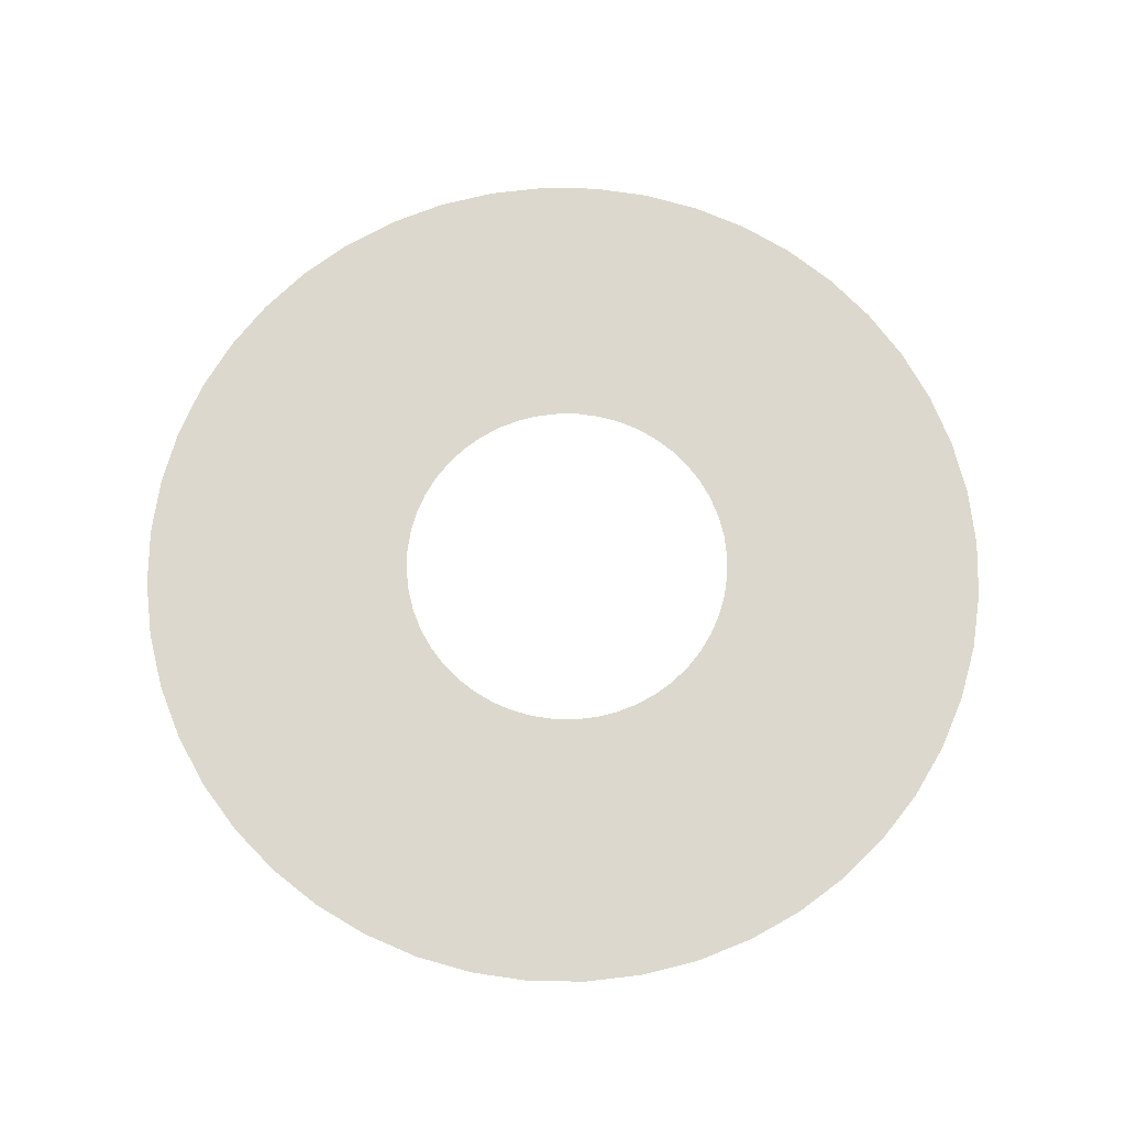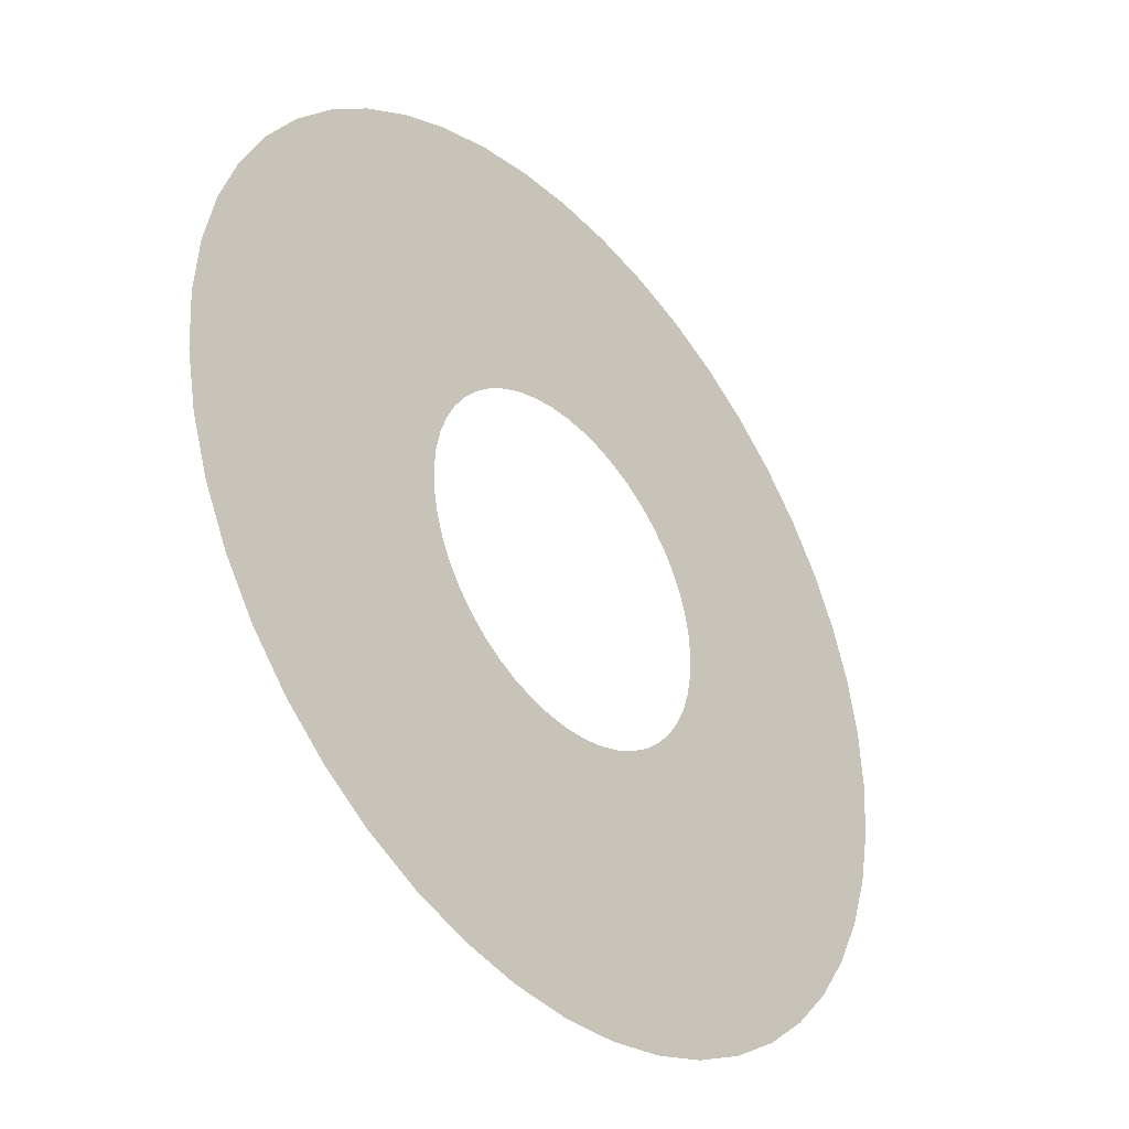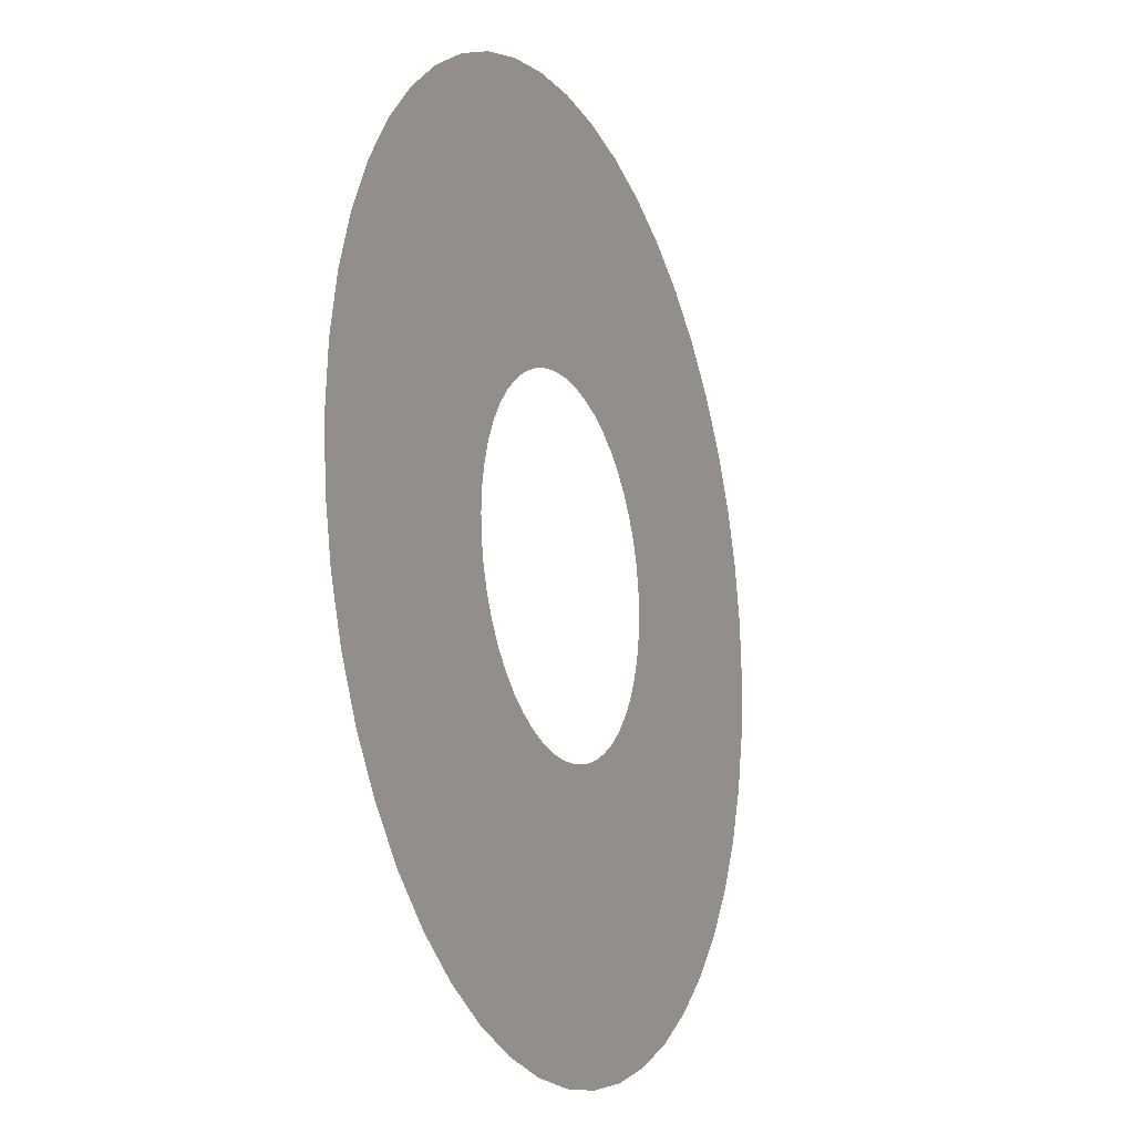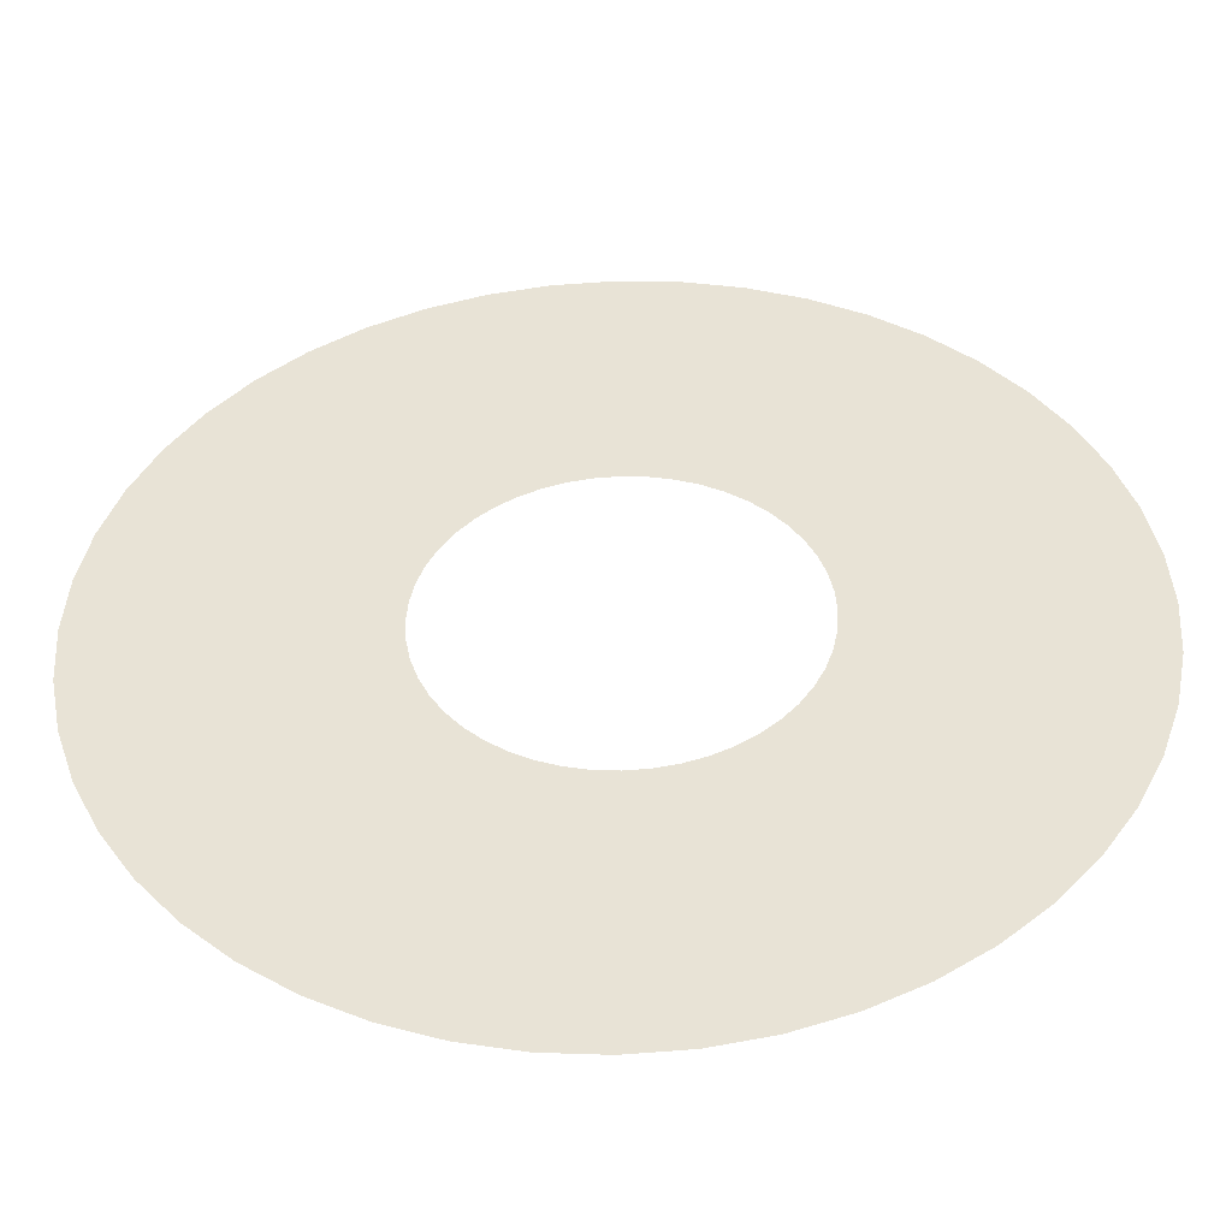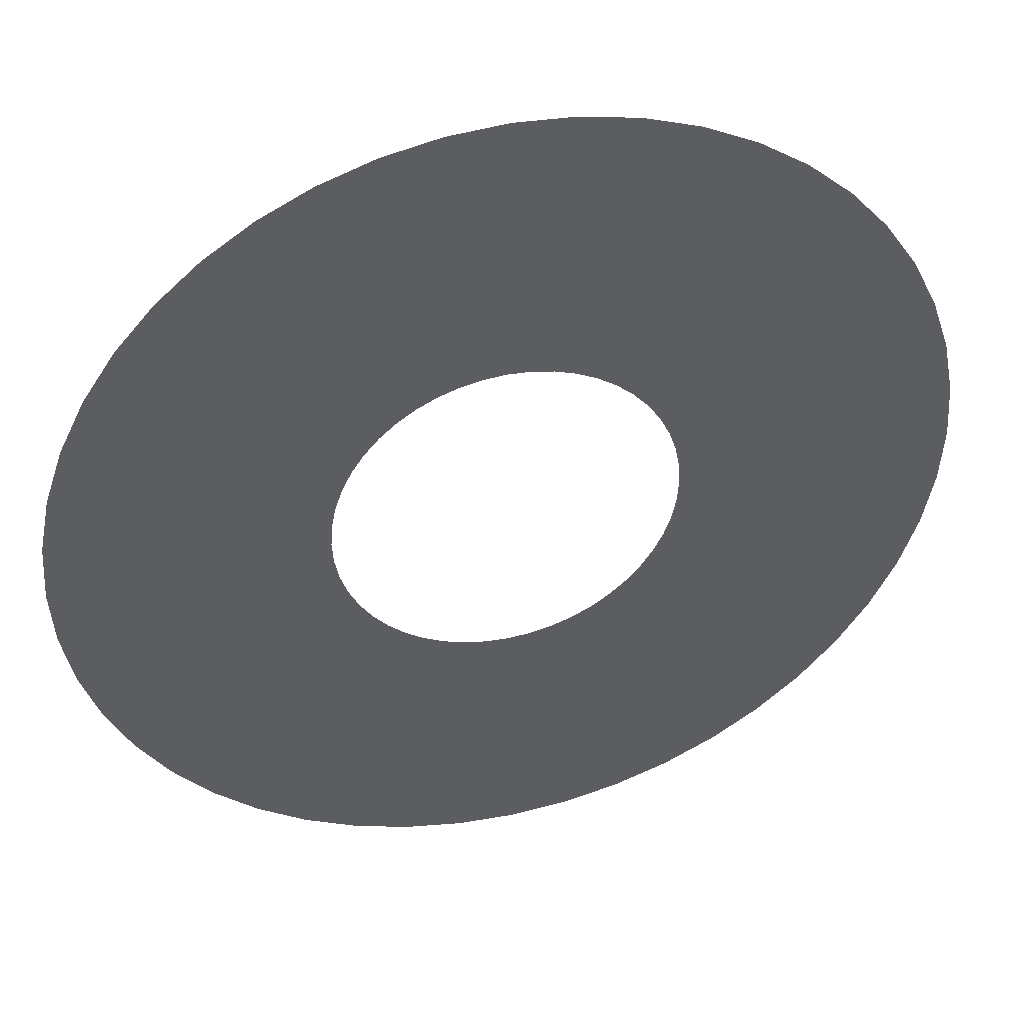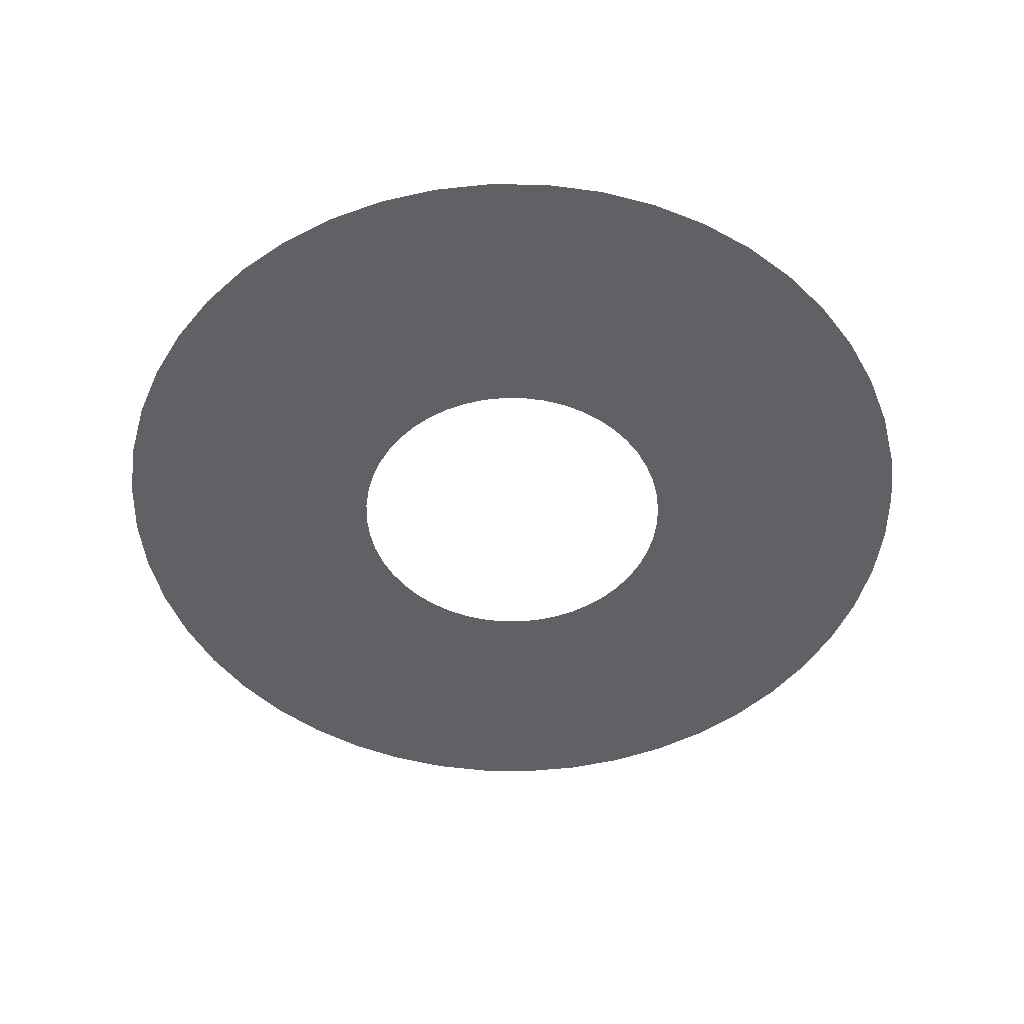
<metadata>
{"format":"obj","ext":"obj","renderer":"f3d","projection":"perspective","resolution":1024,"background":"white","views":[{"elev":72.5,"azim":4.6,"up":"+Y"},{"elev":-38.6,"azim":-49.7,"up":"+Z"},{"elev":-16.0,"azim":113.2,"up":"+Z"},{"elev":-47.3,"azim":1.9,"up":"+Z"},{"elev":43.0,"azim":165.1,"up":"+Z"},{"elev":-50.1,"azim":-87.1,"up":"+Y"}]}
</metadata>
<code>
g FX_MESH_Ring_009
v 0.08214 3.59e-08 7.069e-09
v 0.2076 5.039e-08 1.813e-08
v 0.08145 3.665e-08 -0.01046
v 0.2058 5.252e-08 -0.0271
v 0.07941 3.738e-08 -0.02075
v 0.2005 5.459e-08 -0.05373
v 0.07603 3.807e-08 -0.03067
v 0.1918 5.655e-08 -0.07944
v 0.0714 3.869e-08 -0.04008
v 0.1798 5.836e-08 -0.1038
v 0.06557 3.923e-08 -0.04879
v 0.1647 5.995e-08 -0.1264
v 0.05866 3.967e-08 -0.05668
v 0.1468 6.128e-08 -0.1468
v 0.05078 4e-08 -0.06359
v 0.1264 6.231e-08 -0.1647
v 0.04206 4.02e-08 -0.06941
v 0.1038 6.301e-08 -0.1798
v 0.03266 4.025e-08 -0.07405
v 0.07944 6.334e-08 -0.1918
v 0.02273 4.015e-08 -0.07742
v 0.05373 6.328e-08 -0.2005
v 0.01245 3.99e-08 -0.07947
v 0.0271 6.281e-08 -0.2058
v 0.001984 3.949e-08 -0.08015
v -0 6.192e-08 -0.2076
v -0.008478 3.891e-08 -0.07947
v -0.0271 6.061e-08 -0.2058
v -0.01876 3.816e-08 -0.07742
v -0.05373 5.887e-08 -0.2005
v -0.02869 3.726e-08 -0.07405
v -0.07944 5.673e-08 -0.1918
v -0.03809 3.621e-08 -0.06941
v -0.1038 5.42e-08 -0.1798
v -0.04681 3.502e-08 -0.06359
v -0.1264 5.13e-08 -0.1647
v -0.05469 3.37e-08 -0.05668
v -0.1468 4.806e-08 -0.1468
v -0.06161 3.226e-08 -0.04879
v -0.1647 4.453e-08 -0.1264
v -0.06743 3.073e-08 -0.04008
v -0.1798 4.074e-08 -0.1038
v -0.07207 2.911e-08 -0.03067
v -0.1918 3.673e-08 -0.07944
v -0.07544 2.743e-08 -0.02075
v -0.2005 3.256e-08 -0.05373
v -0.07748 2.57e-08 -0.01046
v -0.2058 2.829e-08 -0.0271
v -0.07817 2.396e-08 7.62e-11
v -0.2076 2.396e-08 1.864e-11
v -0.07748 2.221e-08 0.01046
v -0.2058 1.963e-08 0.0271
v -0.07544 2.049e-08 0.02075
v -0.2005 1.535e-08 0.05373
v -0.07207 1.881e-08 0.03067
v -0.1918 1.118e-08 0.07944
v -0.06743 1.719e-08 0.04008
v -0.1798 7.18e-09 0.1038
v -0.06161 1.565e-08 0.04879
v -0.1647 3.387e-09 0.1264
v -0.05469 1.422e-08 0.05668
v -0.1468 -1.48e-10 0.1468
v -0.04681 1.289e-08 0.06359
v -0.1264 -3.384e-09 0.1647
v -0.03809 1.17e-08 0.06941
v -0.1038 -6.283e-09 0.1798
v -0.02869 1.065e-08 0.07405
v -0.07944 -8.816e-09 0.1918
v -0.01876 9.751e-09 0.07742
v -0.05373 -1.096e-08 0.2005
v -0.008478 9.01e-09 0.07947
v -0.0271 -1.269e-08 0.2058
v 0.001984 8.43e-09 0.08015
v -0 -1.4e-08 0.2076
v 0.01245 8.014e-09 0.07947
v 0.0271 -1.489e-08 0.2058
v 0.02273 7.76e-09 0.07742
v 0.05373 -1.536e-08 0.2005
v 0.03266 7.664e-09 0.07405
v 0.07944 -1.542e-08 0.1918
v 0.04206 7.72e-09 0.06941
v 0.1038 -1.509e-08 0.1798
v 0.05078 7.916e-09 0.06359
v 0.1264 -1.44e-08 0.1647
v 0.05866 8.243e-09 0.05668
v 0.1468 -1.336e-08 0.1468
v 0.06557 8.685e-09 0.04879
v 0.1647 -1.203e-08 0.1264
v 0.0714 9.226e-09 0.04008
v 0.1798 -1.044e-08 0.1038
v 0.07603 9.849e-09 0.03067
v 0.1918 -8.639e-09 0.07944
v 0.07941 1.054e-08 0.02075
v 0.2005 -6.675e-09 0.05373
v 0.08145 1.126e-08 0.01046
v 0.2058 -4.601e-09 0.0271
v 0.08214 1.201e-08 -6.945e-09
v 0.2076 -2.473e-09 -1.817e-08
g FX_MESH_Ring_009_0
f 3 2 1
f 2 3 4
f 5 4 3
f 4 5 6
f 7 6 5
f 6 7 8
f 9 8 7
f 8 9 10
f 11 10 9
f 10 11 12
f 13 12 11
f 12 13 14
f 15 14 13
f 14 15 16
f 17 16 15
f 16 17 18
f 19 18 17
f 18 19 20
f 21 20 19
f 20 21 22
f 23 22 21
f 22 23 24
f 25 24 23
f 24 25 26
f 27 26 25
f 26 27 28
f 29 28 27
f 28 29 30
f 31 30 29
f 30 31 32
f 33 32 31
f 32 33 34
f 35 34 33
f 34 35 36
f 37 36 35
f 36 37 38
f 39 38 37
f 38 39 40
f 41 40 39
f 40 41 42
f 43 42 41
f 42 43 44
f 45 44 43
f 44 45 46
f 47 46 45
f 46 47 48
f 49 48 47
f 48 49 50
f 51 50 49
f 50 51 52
f 53 52 51
f 52 53 54
f 55 54 53
f 54 55 56
f 57 56 55
f 56 57 58
f 59 58 57
f 58 59 60
f 61 60 59
f 60 61 62
f 63 62 61
f 62 63 64
f 65 64 63
f 64 65 66
f 67 66 65
f 66 67 68
f 69 68 67
f 68 69 70
f 71 70 69
f 70 71 72
f 73 72 71
f 72 73 74
f 75 74 73
f 74 75 76
f 77 76 75
f 76 77 78
f 79 78 77
f 78 79 80
f 81 80 79
f 80 81 82
f 83 82 81
f 82 83 84
f 85 84 83
f 84 85 86
f 87 86 85
f 86 87 88
f 89 88 87
f 88 89 90
f 91 90 89
f 90 91 92
f 93 92 91
f 92 93 94
f 95 94 93
f 94 95 96
f 97 96 95
f 96 97 98

</code>
